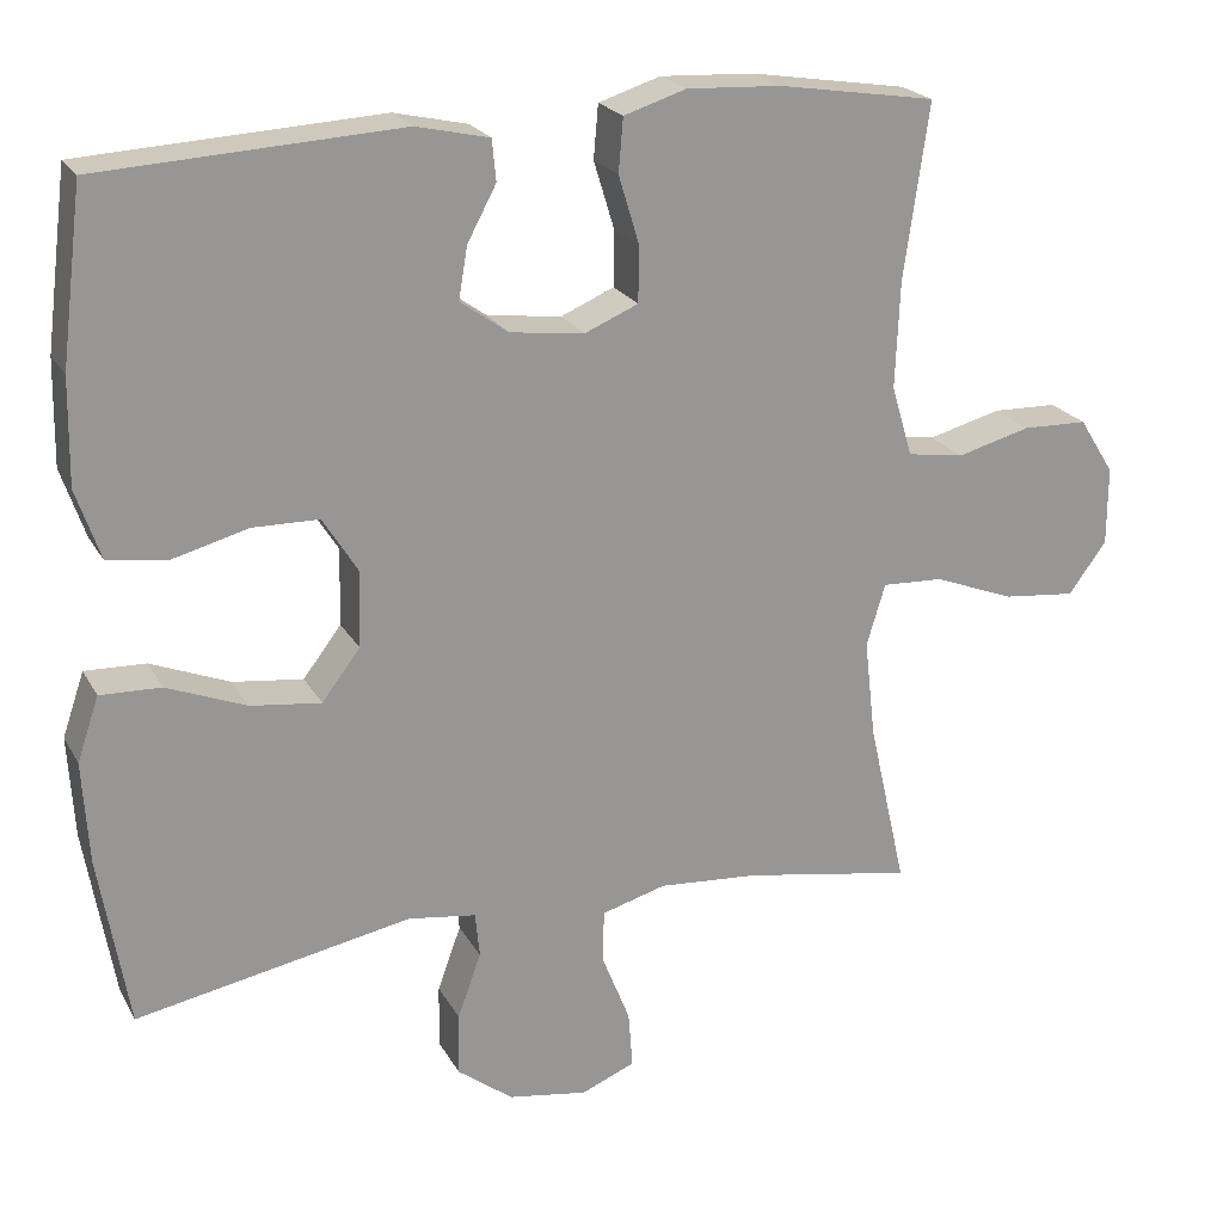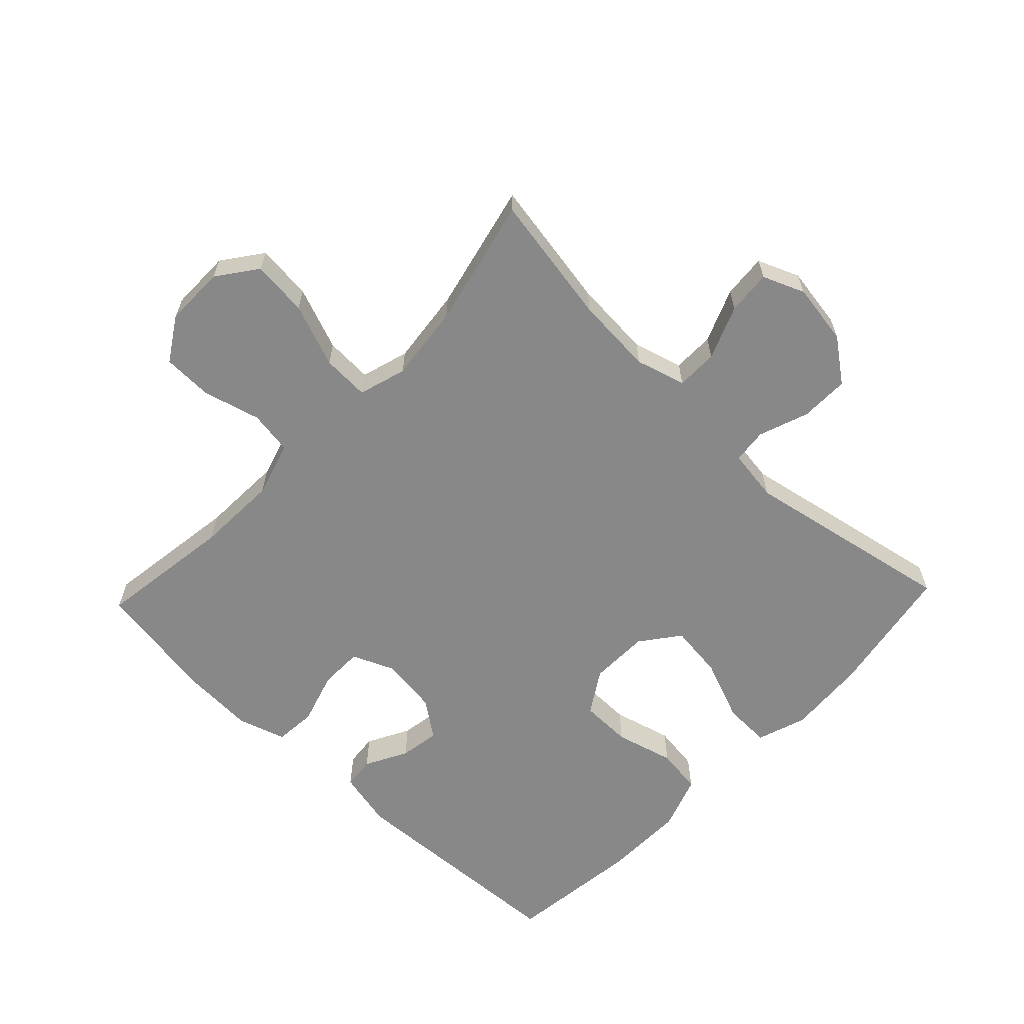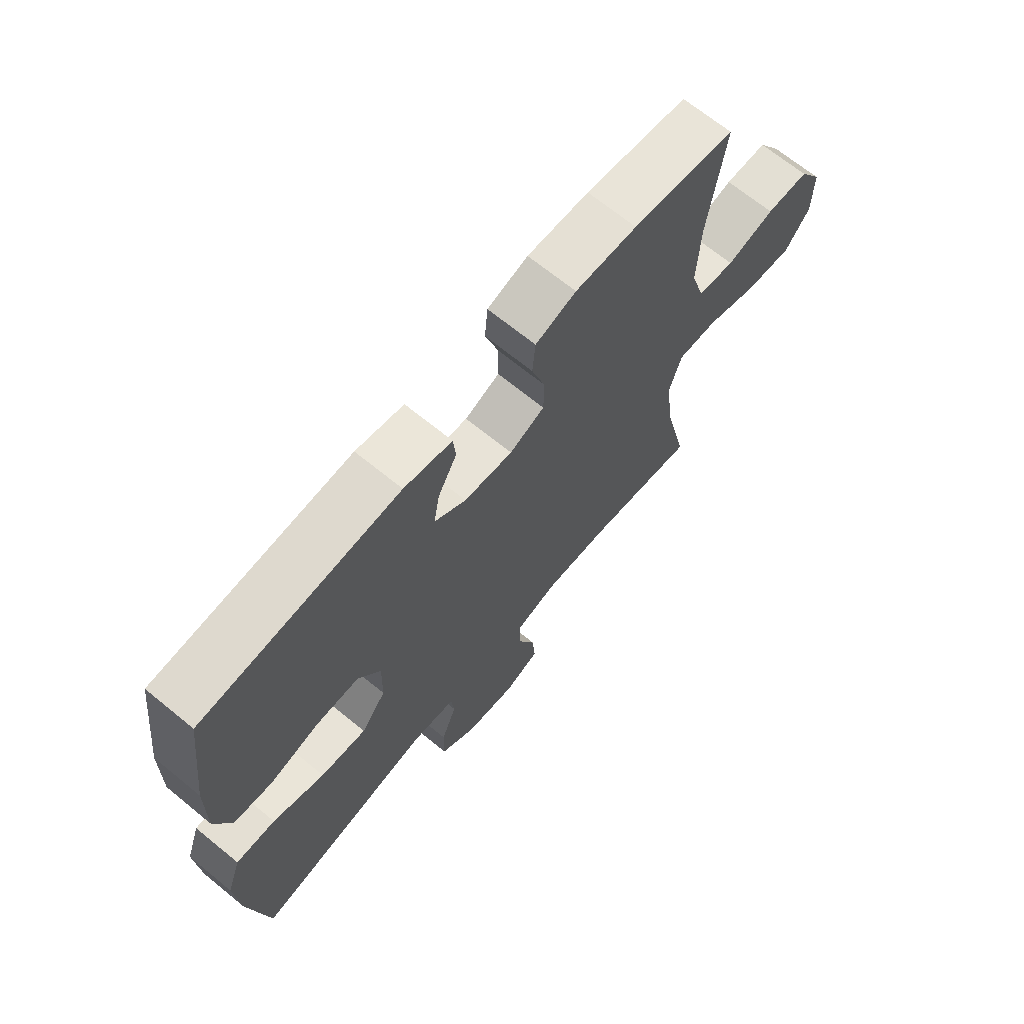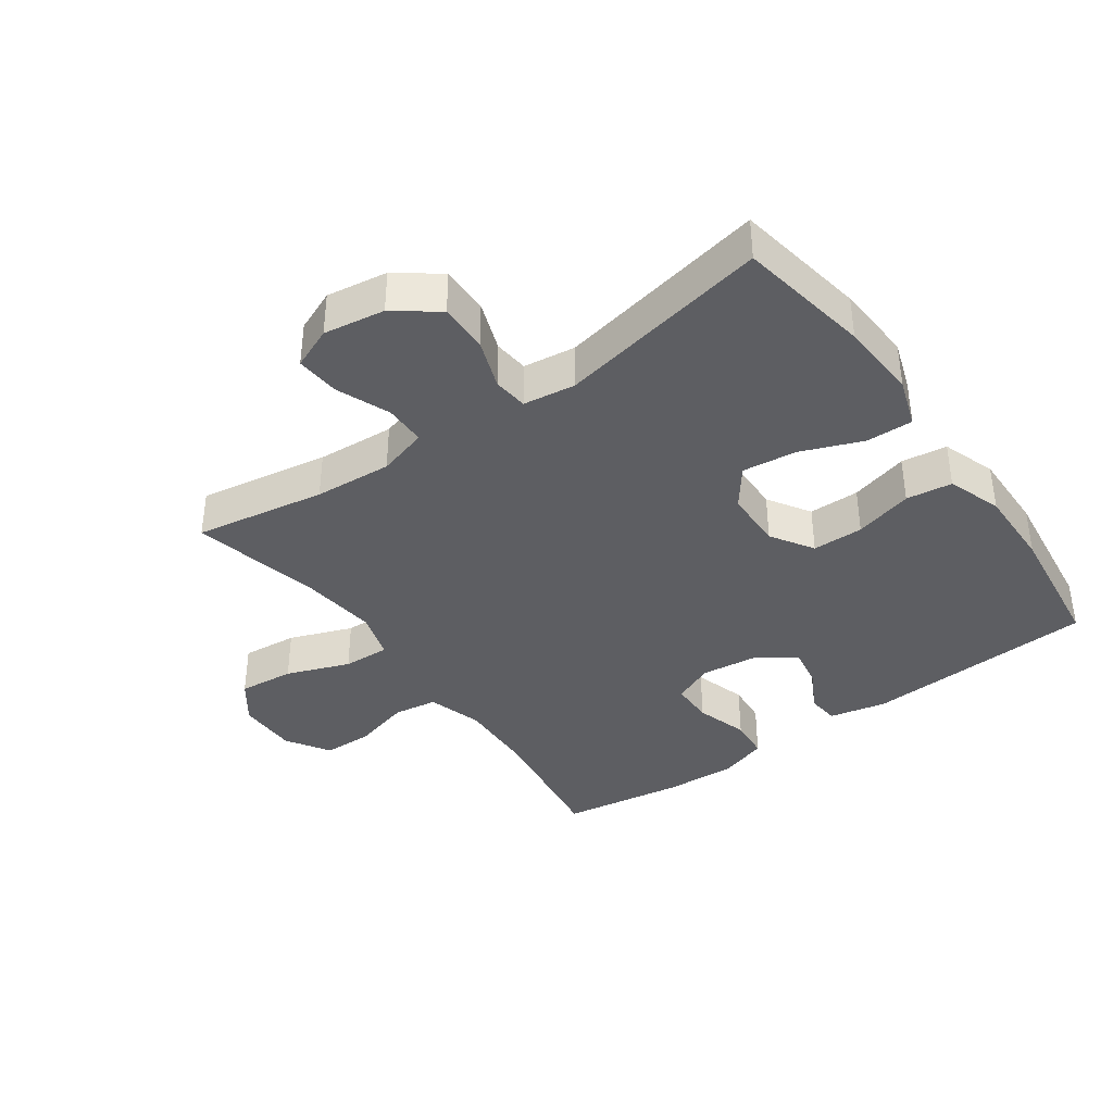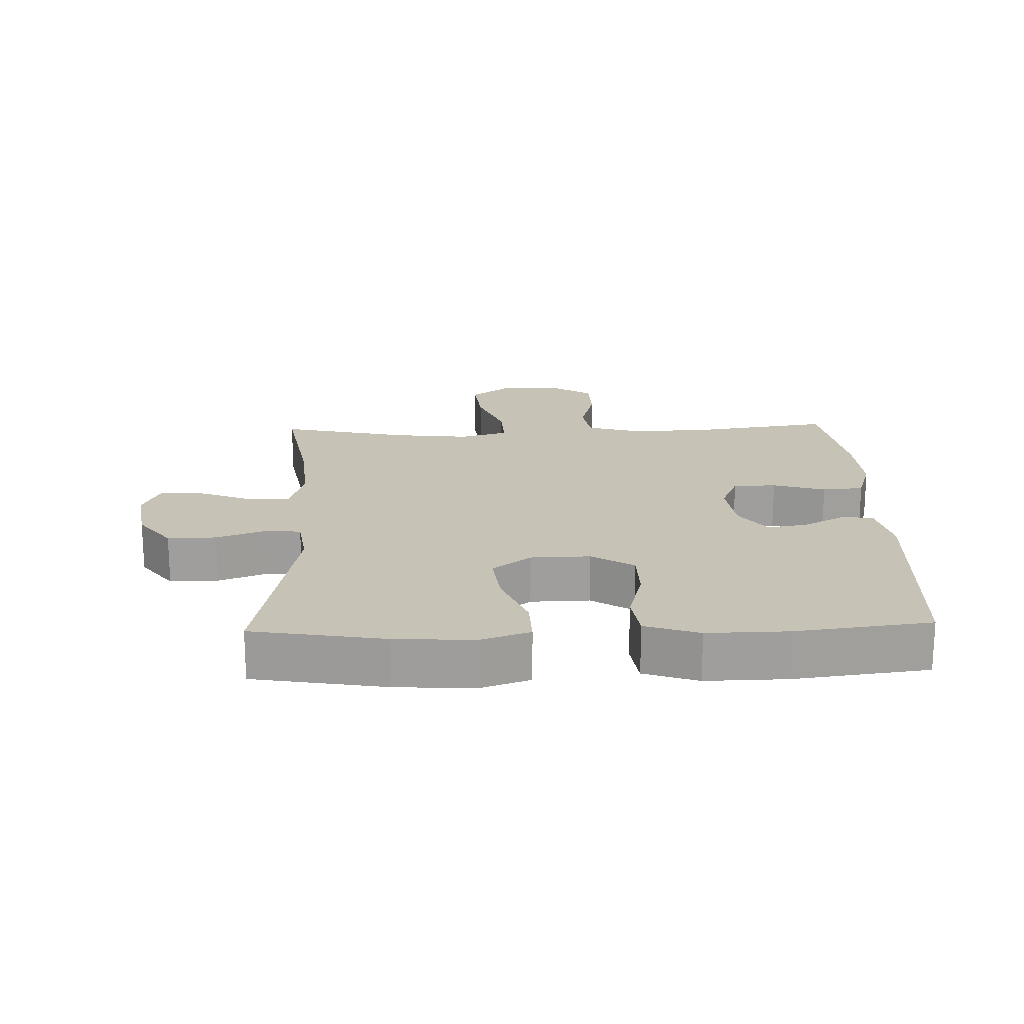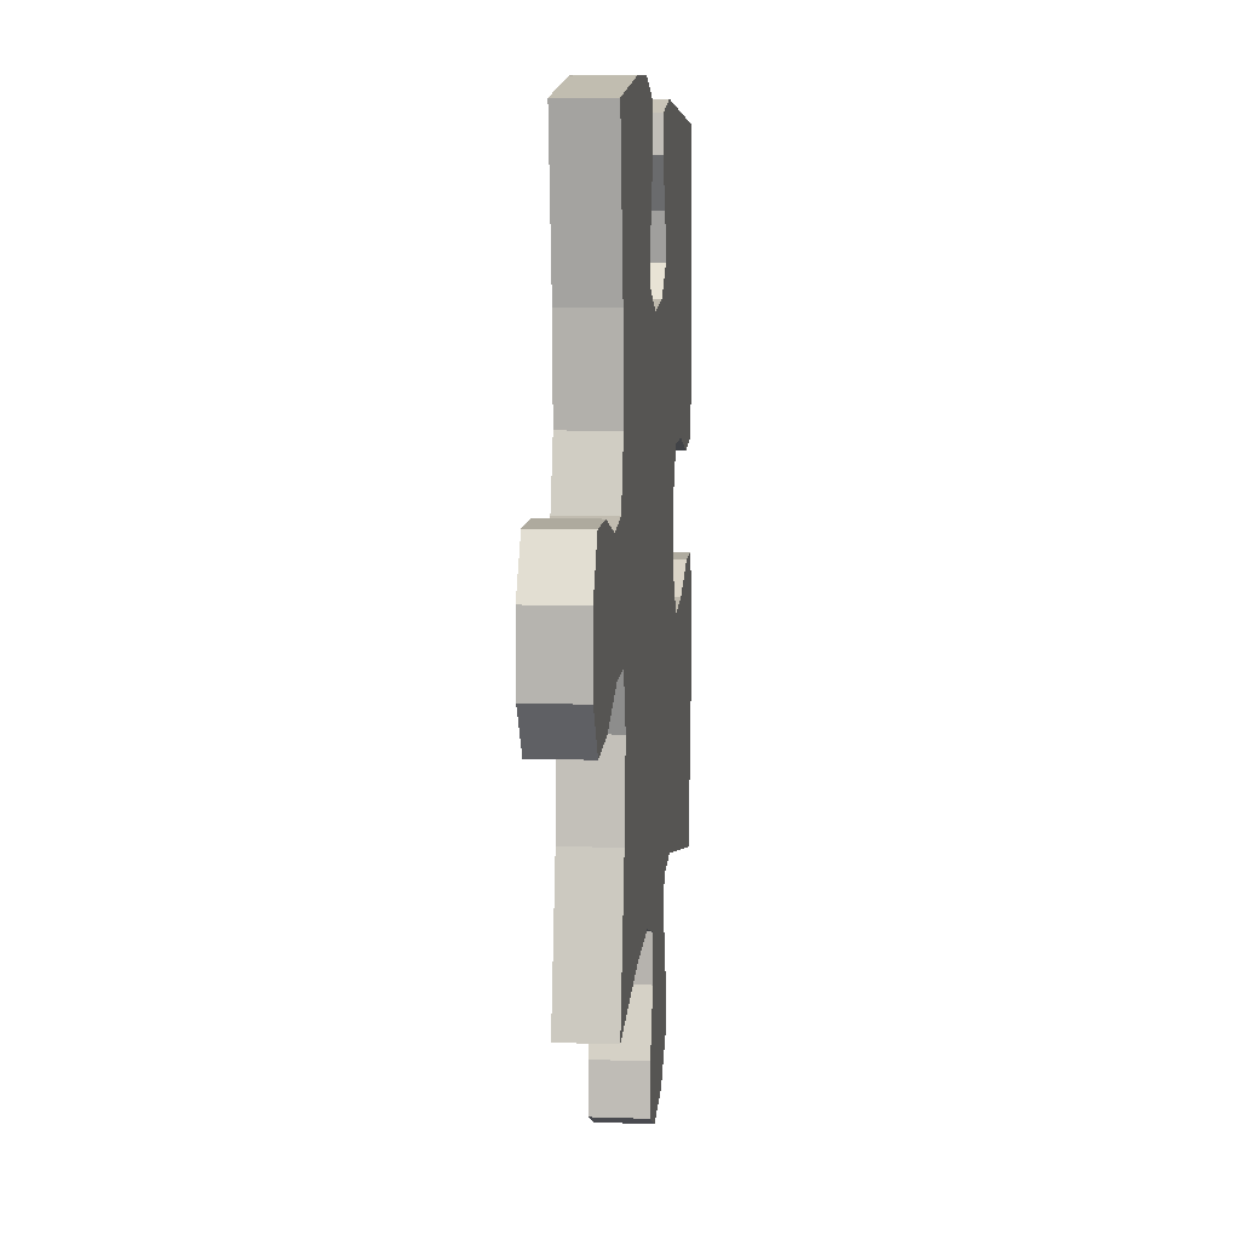
<metadata>
{"format":"obj","ext":"obj","renderer":"f3d","projection":"perspective","resolution":1024,"background":"white","views":[{"elev":21.8,"azim":-22.1,"up":"+Z"},{"elev":-62.8,"azim":136.4,"up":"+Y"},{"elev":68.4,"azim":-50.7,"up":"+Z"},{"elev":-38.7,"azim":-144.4,"up":"+Y"},{"elev":19.2,"azim":-91.9,"up":"+Y"},{"elev":7.9,"azim":95.5,"up":"+Z"}]}
</metadata>
<code>
o path6620
v -0.1953 0.0375 -0.4124
v -0.112 0.0375 -0.4242
v -0.1063 0.0375 -0.4793
v -0.1353 0.0375 -0.5591
v -0.1366 0.0375 -0.6366
v -0.06839 0.0375 -0.688
v 0.02912 0.0375 -0.7034
v 0.09521 0.0375 -0.6761
v 0.08985 0.0375 -0.6062
v 0.05577 0.0375 -0.521
v 0.05637 0.0375 -0.4547
v 0.1356 0.0375 -0.4322
v 0.2595 0.0375 -0.4412
v 0.4678 0.0375 -0.4774
v 0.4211 0.0375 -0.272
v 0.4074 0.0375 -0.1506
v 0.4303 0.0375 -0.07466
v 0.5053 0.0375 -0.07792
v 0.6055 0.0375 -0.116
v 0.6942 0.0375 -0.1251
v 0.7409 0.0375 -0.06196
v 0.7413 0.0375 0.03412
v 0.6978 0.0375 0.1031
v 0.6177 0.0375 0.105
v 0.5273 0.0375 0.08086
v 0.4578 0.0375 0.09155
v 0.4317 0.0375 0.179
v 0.437 0.0375 0.3091
v 0.4678 0.0375 0.5245
v 0.2737 0.0375 0.5551
v 0.1573 0.0375 0.5609
v 0.08069 0.0375 0.5365
v 0.07501 0.0375 0.4707
v 0.1004 0.0375 0.3872
v 0.09946 0.0375 0.3186
v 0.03384 0.0375 0.2906
v -0.05759 0.0375 0.3019
v -0.1167 0.0375 0.3443
v -0.1059 0.0375 0.4078
v -0.07025 0.0375 0.4746
v -0.07507 0.0375 0.5251
v -0.1653 0.0375 0.5453
v -0.5339 0.0375 0.5245
v -0.5607 0.0375 0.3108
v -0.5629 0.0375 0.1819
v -0.5332 0.0375 0.09553
v -0.46 0.0375 0.08563
v -0.3668 0.0375 0.1105
v -0.2855 0.0375 0.1094
v -0.2431 0.0375 0.04179
v -0.2453 0.0375 -0.05271
v -0.2922 0.0375 -0.1142
v -0.3787 0.0375 -0.1037
v -0.4763 0.0375 -0.06504
v -0.5508 0.0375 -0.06269
v -0.5776 0.0375 -0.1414
v -0.5701 0.0375 -0.2664
v -0.5339 0.0375 -0.4774
v -0.1953 -0.0375 -0.4124
v -0.112 -0.0375 -0.4242
v -0.1063 -0.0375 -0.4793
v -0.1353 -0.0375 -0.5591
v -0.1366 -0.0375 -0.6366
v -0.06839 -0.0375 -0.688
v 0.02912 -0.0375 -0.7034
v 0.09521 -0.0375 -0.6761
v 0.08985 -0.0375 -0.6062
v 0.05577 -0.0375 -0.521
v 0.05637 -0.0375 -0.4547
v 0.1356 -0.0375 -0.4322
v 0.2595 -0.0375 -0.4412
v 0.4678 -0.0375 -0.4774
v 0.4211 -0.0375 -0.272
v 0.4074 -0.0375 -0.1506
v 0.4303 -0.0375 -0.07466
v 0.5053 -0.0375 -0.07792
v 0.6055 -0.0375 -0.116
v 0.6942 -0.0375 -0.1251
v 0.7409 -0.0375 -0.06196
v 0.7413 -0.0375 0.03412
v 0.6978 -0.0375 0.1031
v 0.6177 -0.0375 0.105
v 0.5273 -0.0375 0.08086
v 0.4578 -0.0375 0.09155
v 0.4317 -0.0375 0.179
v 0.437 -0.0375 0.3091
v 0.4678 -0.0375 0.5245
v 0.2737 -0.0375 0.5551
v 0.1573 -0.0375 0.5609
v 0.08069 -0.0375 0.5365
v 0.07501 -0.0375 0.4707
v 0.1004 -0.0375 0.3872
v 0.09946 -0.0375 0.3186
v 0.03384 -0.0375 0.2906
v -0.05759 -0.0375 0.3019
v -0.1167 -0.0375 0.3443
v -0.1059 -0.0375 0.4078
v -0.07025 -0.0375 0.4746
v -0.07507 -0.0375 0.5251
v -0.1653 -0.0375 0.5453
v -0.5339 -0.0375 0.5245
v -0.5607 -0.0375 0.3108
v -0.5629 -0.0375 0.1819
v -0.5332 -0.0375 0.09553
v -0.46 -0.0375 0.08563
v -0.3668 -0.0375 0.1105
v -0.2855 -0.0375 0.1094
v -0.2431 -0.0375 0.04179
v -0.2453 -0.0375 -0.05271
v -0.2922 -0.0375 -0.1142
v -0.3787 -0.0375 -0.1037
v -0.4763 -0.0375 -0.06504
v -0.5508 -0.0375 -0.06269
v -0.5776 -0.0375 -0.1414
v -0.5701 -0.0375 -0.2664
v -0.5339 -0.0375 -0.4774
v 0.7409 0.0375 -0.06196
v 0.7413 0.0375 0.03412
v 0.6978 0.0375 0.1031
v 0.6942 0.0375 -0.1251
v 0.6177 0.0375 0.105
v 0.6055 0.0375 -0.116
v 0.5273 0.0375 0.08086
v 0.5053 0.0375 -0.07792
v 0.4578 0.0375 0.09155
v 0.4578 0.0375 0.09155
v 0.4303 0.0375 -0.07466
v 0.4303 0.0375 -0.07466
v 0.4317 0.0375 0.179
v 0.437 0.0375 0.3091
v 0.4678 0.0375 0.5245
v 0.4678 0.0375 0.5245
v 0.4678 0.0375 -0.4774
v 0.4678 0.0375 -0.4774
v 0.4211 0.0375 -0.272
v 0.4074 0.0375 -0.1506
v 0.2737 0.0375 0.5551
v 0.2595 0.0375 -0.4412
v 0.1573 0.0375 0.5609
v 0.1356 0.0375 -0.4322
v 0.08069 0.0375 0.5365
v 0.08069 0.0375 0.5365
v 0.05637 0.0375 -0.4547
v 0.05637 0.0375 -0.4547
v 0.1004 0.0375 0.3872
v 0.09946 0.0375 0.3186
v 0.09946 0.0375 0.3186
v 0.07501 0.0375 0.4707
v 0.03384 0.0375 0.2906
v 0.02912 0.0375 -0.7034
v 0.09521 0.0375 -0.6761
v 0.09521 0.0375 -0.6761
v 0.08985 0.0375 -0.6062
v 0.05577 0.0375 -0.521
v -0.05759 0.0375 0.3019
v -0.06839 0.0375 -0.688
v -0.1167 0.0375 0.3443
v -0.1167 0.0375 0.3443
v -0.1366 0.0375 -0.6366
v -0.1059 0.0375 0.4078
v -0.07025 0.0375 0.4746
v -0.07507 0.0375 0.5251
v -0.07507 0.0375 0.5251
v -0.1653 0.0375 0.5453
v -0.1353 0.0375 -0.5591
v -0.1063 0.0375 -0.4793
v -0.112 0.0375 -0.4242
v -0.112 0.0375 -0.4242
v -0.1953 0.0375 -0.4124
v -0.2431 0.0375 0.04179
v -0.2453 0.0375 -0.05271
v -0.2855 0.0375 0.1094
v -0.2922 0.0375 -0.1142
v -0.3668 0.0375 0.1105
v -0.3787 0.0375 -0.1037
v -0.46 0.0375 0.08563
v -0.4763 0.0375 -0.06504
v -0.5332 0.0375 0.09553
v -0.5332 0.0375 0.09553
v -0.5508 0.0375 -0.06269
v -0.5508 0.0375 -0.06269
v -0.5339 0.0375 0.5245
v -0.5339 0.0375 0.5245
v -0.5339 0.0375 -0.4774
v -0.5339 0.0375 -0.4774
v -0.5629 0.0375 0.1819
v -0.5607 0.0375 0.3108
v -0.5776 0.0375 -0.1414
v -0.5701 0.0375 -0.2664
v 0.7409 -0.0375 -0.06196
v 0.7413 -0.0375 0.03412
v 0.6978 -0.0375 0.1031
v 0.6942 -0.0375 -0.1251
v 0.6177 -0.0375 0.105
v 0.6055 -0.0375 -0.116
v 0.5273 -0.0375 0.08086
v 0.5053 -0.0375 -0.07792
v 0.4578 -0.0375 0.09155
v 0.4578 -0.0375 0.09155
v 0.4303 -0.0375 -0.07466
v 0.4303 -0.0375 -0.07466
v 0.4317 -0.0375 0.179
v 0.437 -0.0375 0.3091
v 0.4678 -0.0375 0.5245
v 0.4678 -0.0375 0.5245
v 0.4678 -0.0375 -0.4774
v 0.4678 -0.0375 -0.4774
v 0.4211 -0.0375 -0.272
v 0.4074 -0.0375 -0.1506
v 0.2737 -0.0375 0.5551
v 0.2595 -0.0375 -0.4412
v 0.1573 -0.0375 0.5609
v 0.1356 -0.0375 -0.4322
v 0.08069 -0.0375 0.5365
v 0.08069 -0.0375 0.5365
v 0.05637 -0.0375 -0.4547
v 0.05637 -0.0375 -0.4547
v 0.1004 -0.0375 0.3872
v 0.09946 -0.0375 0.3186
v 0.09946 -0.0375 0.3186
v 0.07501 -0.0375 0.4707
v 0.03384 -0.0375 0.2906
v 0.02912 -0.0375 -0.7034
v 0.09521 -0.0375 -0.6761
v 0.09521 -0.0375 -0.6761
v 0.08985 -0.0375 -0.6062
v 0.05577 -0.0375 -0.521
v -0.05759 -0.0375 0.3019
v -0.06839 -0.0375 -0.688
v -0.1167 -0.0375 0.3443
v -0.1167 -0.0375 0.3443
v -0.1366 -0.0375 -0.6366
v -0.1059 -0.0375 0.4078
v -0.07025 -0.0375 0.4746
v -0.07507 -0.0375 0.5251
v -0.07507 -0.0375 0.5251
v -0.1653 -0.0375 0.5453
v -0.1353 -0.0375 -0.5591
v -0.1063 -0.0375 -0.4793
v -0.112 -0.0375 -0.4242
v -0.112 -0.0375 -0.4242
v -0.1953 -0.0375 -0.4124
v -0.2431 -0.0375 0.04179
v -0.2453 -0.0375 -0.05271
v -0.2855 -0.0375 0.1094
v -0.2922 -0.0375 -0.1142
v -0.3668 -0.0375 0.1105
v -0.3787 -0.0375 -0.1037
v -0.46 -0.0375 0.08563
v -0.4763 -0.0375 -0.06504
v -0.5332 -0.0375 0.09553
v -0.5332 -0.0375 0.09553
v -0.5508 -0.0375 -0.06269
v -0.5508 -0.0375 -0.06269
v -0.5339 -0.0375 0.5245
v -0.5339 -0.0375 0.5245
v -0.5339 -0.0375 -0.4774
v -0.5339 -0.0375 -0.4774
v -0.5629 -0.0375 0.1819
v -0.5607 -0.0375 0.3108
v -0.5776 -0.0375 -0.1414
v -0.5701 -0.0375 -0.2664
f 247 230 260
f 262 248 261
f 213 209 244
f 233 234 237
f 192 194 191
f 255 230 237
f 195 196 197
f 198 219 200
f 239 216 240
f 218 212 221
f 208 211 206
f 227 229 226
f 257 242 262
f 208 209 213
f 209 222 244
f 243 228 245
f 211 208 213
f 224 226 223
f 223 226 229
f 260 230 255
f 237 234 235
f 210 203 204
f 202 219 198
f 202 203 219
f 240 216 213
f 221 212 214
f 212 218 210
f 245 228 230
f 247 259 249
f 200 219 222
f 247 260 259
f 219 203 218
f 198 197 196
f 190 191 195
f 200 222 209
f 249 259 251
f 195 194 196
f 232 229 238
f 242 248 262
f 194 195 191
f 229 227 238
f 222 228 243
f 227 216 239
f 237 230 233
f 244 222 243
f 240 246 242
f 242 246 248
f 240 213 244
f 240 244 246
f 245 230 247
f 193 190 195
f 238 227 239
f 197 198 200
f 250 261 248
f 210 218 203
f 253 261 250
f 21 22 80 79
f 22 23 81 80
f 20 21 79 78
f 23 24 82 81
f 19 20 78 77
f 24 25 83 82
f 18 19 77 76
f 25 126 199 83
f 128 18 76 201
f 26 27 85 84
f 28 132 205 86
f 134 15 73 207
f 27 28 86 85
f 16 17 75 74
f 15 16 74 73
f 29 30 88 87
f 13 14 72 71
f 30 31 89 88
f 12 13 71 70
f 31 142 215 89
f 144 12 70 217
f 34 147 220 92
f 33 34 92 91
f 32 33 91 90
f 35 36 94 93
f 7 152 225 65
f 8 9 67 66
f 9 10 68 67
f 10 11 69 68
f 36 37 95 94
f 6 7 65 64
f 37 158 231 95
f 5 6 64 63
f 39 40 98 97
f 40 163 236 98
f 41 42 100 99
f 38 39 97 96
f 4 5 63 62
f 3 4 62 61
f 168 3 61 241
f 1 2 60 59
f 50 51 109 108
f 49 50 108 107
f 51 52 110 109
f 48 49 107 106
f 52 53 111 110
f 47 48 106 105
f 53 54 112 111
f 179 47 105 252
f 54 181 254 112
f 42 183 256 100
f 185 1 59 258
f 45 46 104 103
f 44 45 103 102
f 43 44 102 101
f 55 56 114 113
f 57 58 116 115
f 56 57 115 114
f 174 187 157
f 189 188 175
f 140 171 136
f 160 164 161
f 119 118 121
f 182 164 157
f 122 124 123
f 125 127 146
f 166 167 143
f 145 148 139
f 135 133 138
f 154 153 156
f 184 189 169
f 135 140 136
f 136 171 149
f 170 172 155
f 138 140 135
f 151 150 153
f 150 156 153
f 187 182 157
f 164 162 161
f 137 131 130
f 129 125 146
f 129 146 130
f 167 140 143
f 148 141 139
f 139 137 145
f 172 157 155
f 174 176 186
f 127 149 146
f 174 186 187
f 146 145 130
f 125 123 124
f 117 122 118
f 127 136 149
f 176 178 186
f 122 123 121
f 159 165 156
f 169 189 175
f 121 118 122
f 156 165 154
f 149 170 155
f 154 166 143
f 164 160 157
f 171 170 149
f 167 169 173
f 169 175 173
f 167 171 140
f 167 173 171
f 172 174 157
f 120 122 117
f 165 166 154
f 124 127 125
f 177 175 188
f 137 130 145
f 180 177 188

</code>
